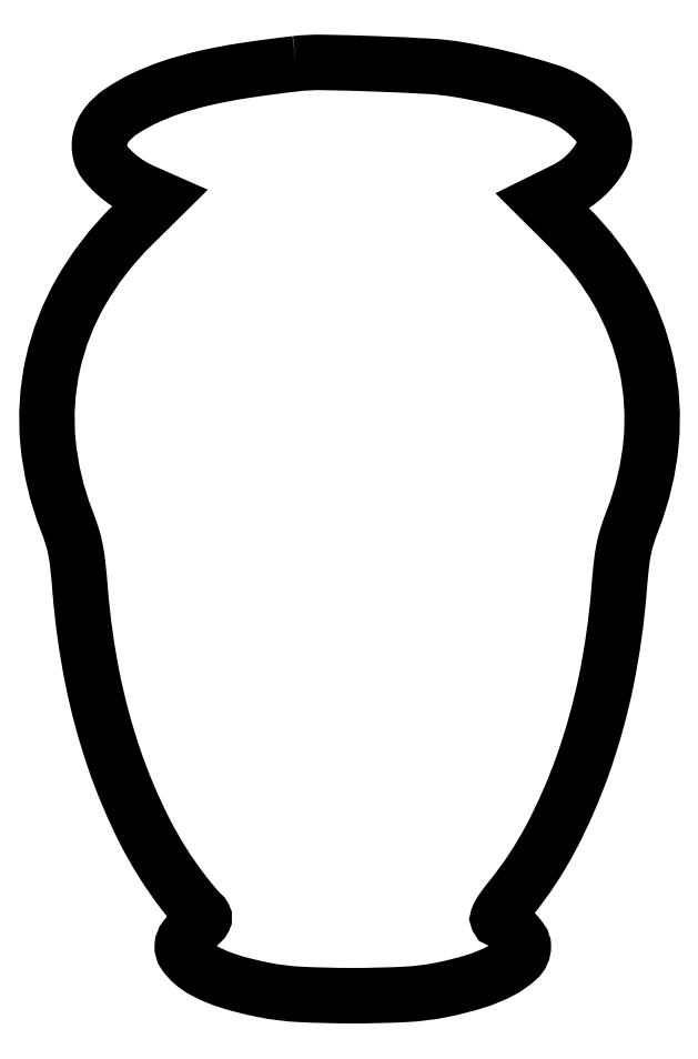
<metadata>
{"format":"dxf","ext":"dxf","renderer":"ezdxf+matplotlib","layout":"modelspace","background":"white","min_lineweight":24,"dpi":150}
</metadata>
<code>
0
SECTION
2
ENTITIES
0
POLYLINE
8
0
66
1
70
1
0
VERTEX
8
0
10
81
20
303.4
42
0.009196
0
VERTEX
8
0
10
64.18
20
301.2
42
0.01904
0
VERTEX
8
0
10
51.17
20
298.7
42
0.02385
0
VERTEX
8
0
10
40.58
20
295.7
42
0.03211
0
VERTEX
8
0
10
31.36
20
292
42
0.03475
0
VERTEX
8
0
10
24.16
20
287.9
42
0.07928
0
VERTEX
8
0
10
19.58
20
283.6
42
0.1098
0
VERTEX
8
0
10
17.42
20
279.1
42
0.119
0
VERTEX
8
0
10
17.47
20
274.3
42
0.1073
0
VERTEX
8
0
10
18.98
20
271.2
42
0.0413
0
VERTEX
8
0
10
22.24
20
267.8
42
0.03879
0
VERTEX
8
0
10
26.5
20
264.5
42
0.04037
0
VERTEX
8
0
10
31.16
20
262
42
0
0
VERTEX
8
0
10
36.64
20
259.6
42
0
0
VERTEX
8
0
10
27.51
20
250.5
42
0.06695
0
VERTEX
8
0
10
11.21
20
229.4
42
0.07686
0
VERTEX
8
0
10
1.997
20
205.7
42
0.07756
0
VERTEX
8
0
10
0.4276
20
180.5
42
0.06987
0
VERTEX
8
0
10
6.451
20
155
42
-0.01694
0
VERTEX
8
0
10
8.245
20
149.9
42
-0.02779
0
VERTEX
8
0
10
9.371
20
145.5
42
-0.02178
0
VERTEX
8
0
10
10.16
20
140.2
42
-0.006551
0
VERTEX
8
0
10
10.9
20
132.2
42
0.02928
0
VERTEX
8
0
10
14.83
20
103.9
42
0.03314
0
VERTEX
8
0
10
21.94
20
77.51
42
0.03535
0
VERTEX
8
0
10
31.91
20
53.92
42
0.04639
0
VERTEX
8
0
10
44.38
20
34.15
42
0.00581
0
VERTEX
8
0
10
46.19
20
31.85
42
0.006641
0
VERTEX
8
0
10
47.98
20
29.7
42
0.006056
0
VERTEX
8
0
10
49.54
20
27.92
42
0.03706
0
VERTEX
8
0
10
50.42
20
27.07
42
-0.1032
0
VERTEX
8
0
10
51.11
20
26.2
42
-0.2374
0
VERTEX
8
0
10
51.11
20
25.38
42
-0.0903
0
VERTEX
8
0
10
50.33
20
24.34
42
-0.009336
0
VERTEX
8
0
10
48.02
20
22.28
42
0.04852
0
VERTEX
8
0
10
45.09
20
19.24
42
0.1549
0
VERTEX
8
0
10
44.11
20
16.64
42
0.1681
0
VERTEX
8
0
10
44.84
20
14.08
42
0.05964
0
VERTEX
8
0
10
47.42
20
11.21
42
0.05669
0
VERTEX
8
0
10
51.21
20
8.568
42
0.03234
0
VERTEX
8
0
10
56.3
20
6.239
42
0.02664
0
VERTEX
8
0
10
62.73
20
4.171
42
0.01531
0
VERTEX
8
0
10
70.65
20
2.336
42
0.03691
0
VERTEX
8
0
10
82.31
20
0.8927
42
0.01234
0
VERTEX
8
0
10
99.5
20
0.4685
42
0.01234
0
VERTEX
8
0
10
116.7
20
0.8927
42
0.03691
0
VERTEX
8
0
10
128.3
20
2.336
42
0.02534
0
VERTEX
8
0
10
139.3
20
5.11
42
0.04759
0
VERTEX
8
0
10
147.8
20
8.612
42
0.06428
0
VERTEX
8
0
10
153.3
20
12.51
42
0.2094
0
VERTEX
8
0
10
155
20
16.5
42
0.1562
0
VERTEX
8
0
10
154.4
20
18.45
42
0.03204
0
VERTEX
8
0
10
152.1
20
21.29
42
0.03424
0
VERTEX
8
0
10
149.3
20
23.89
42
0.0913
0
VERTEX
8
0
10
146.9
20
25.19
42
-0.4288
0
VERTEX
8
0
10
146.7
20
25.72
42
-0.03857
0
VERTEX
8
0
10
147.4
20
27.2
42
-0.02821
0
VERTEX
8
0
10
148.8
20
29.3
42
-0.01088
0
VERTEX
8
0
10
150.9
20
32.05
42
0.04929
0
VERTEX
8
0
10
164
20
51.9
42
0.03677
0
VERTEX
8
0
10
174.5
20
75.95
42
0.03435
0
VERTEX
8
0
10
182
20
103.1
42
0.03025
0
VERTEX
8
0
10
186.1
20
132.2
42
-0.006551
0
VERTEX
8
0
10
186.8
20
140.2
42
-0.02178
0
VERTEX
8
0
10
187.6
20
145.5
42
-0.02779
0
VERTEX
8
0
10
188.8
20
149.9
42
-0.01694
0
VERTEX
8
0
10
190.5
20
155
42
0.06981
0
VERTEX
8
0
10
196.5
20
180.3
42
0.07676
0
VERTEX
8
0
10
195
20
205.5
42
0.07625
0
VERTEX
8
0
10
186
20
229.2
42
0.06761
0
VERTEX
8
0
10
169.9
20
250.2
42
0
0
VERTEX
8
0
10
161.2
20
258.8
42
0
0
VERTEX
8
0
10
168.5
20
262.4
42
0.1441
0
VERTEX
8
0
10
180
20
273
42
0.3267
0
VERTEX
8
0
10
179
20
284.1
42
0.1351
0
VERTEX
8
0
10
163.3
20
294.4
42
0.036
0
VERTEX
8
0
10
134
20
301.5
42
0.02745
0
VERTEX
8
0
10
124.6
20
302.6
42
0.005088
0
VERTEX
8
0
10
107.1
20
303.4
42
0.00477
0
VERTEX
8
0
10
89.6
20
303.8
42
0.03267
0
SEQEND
0
ENDSEC
0
EOF

</code>
